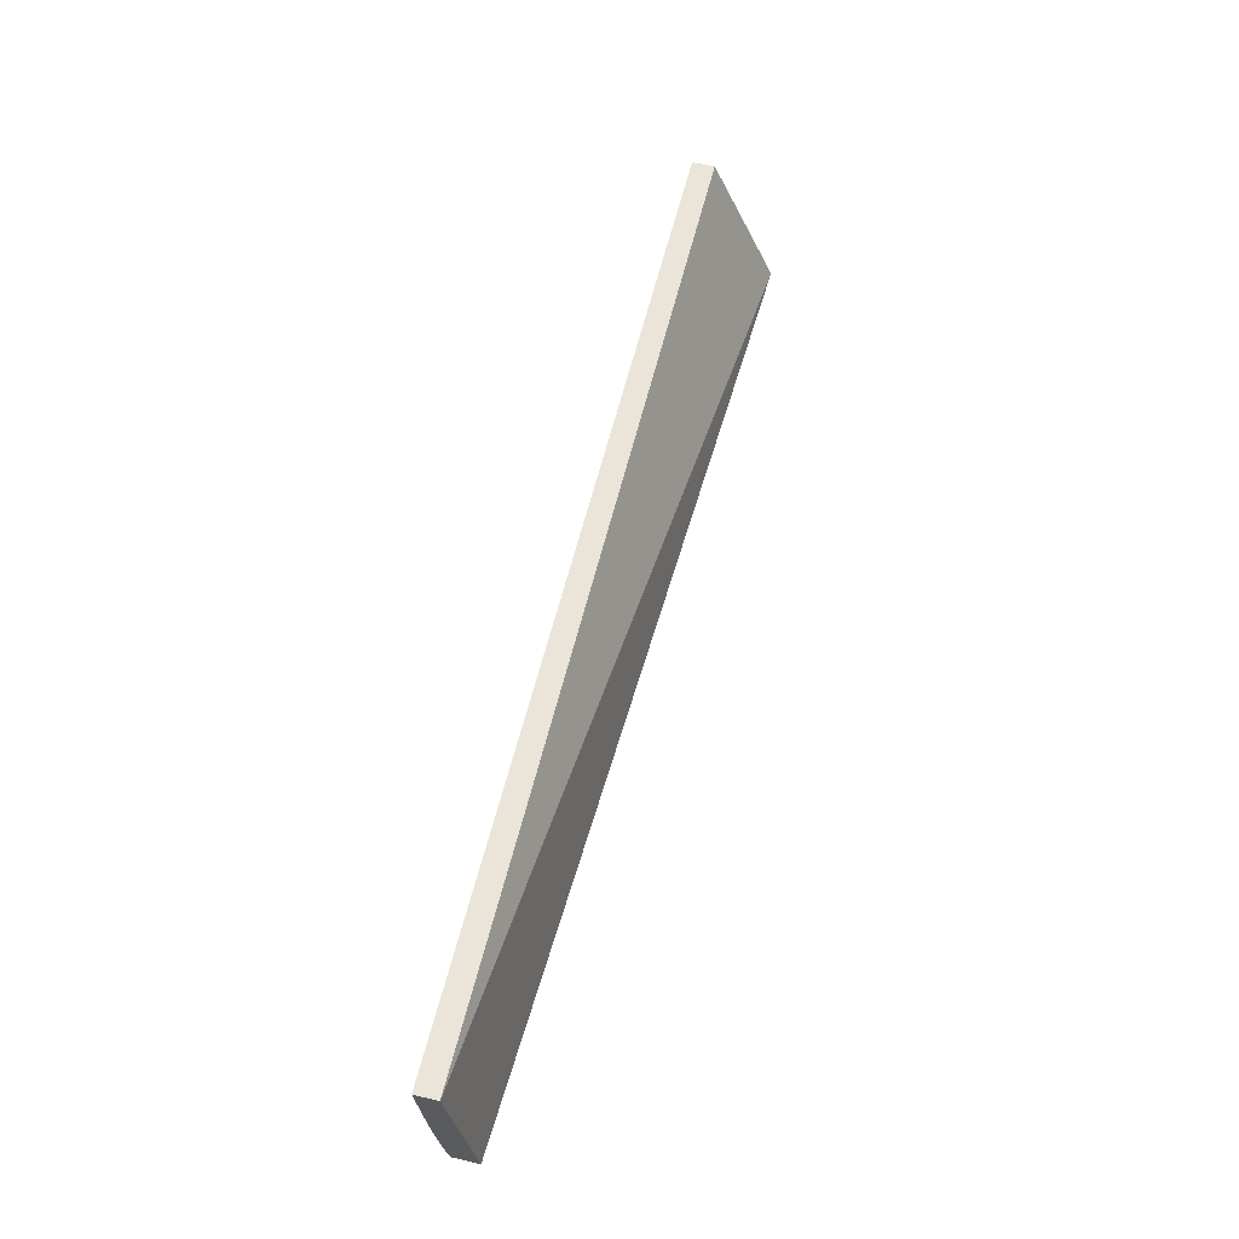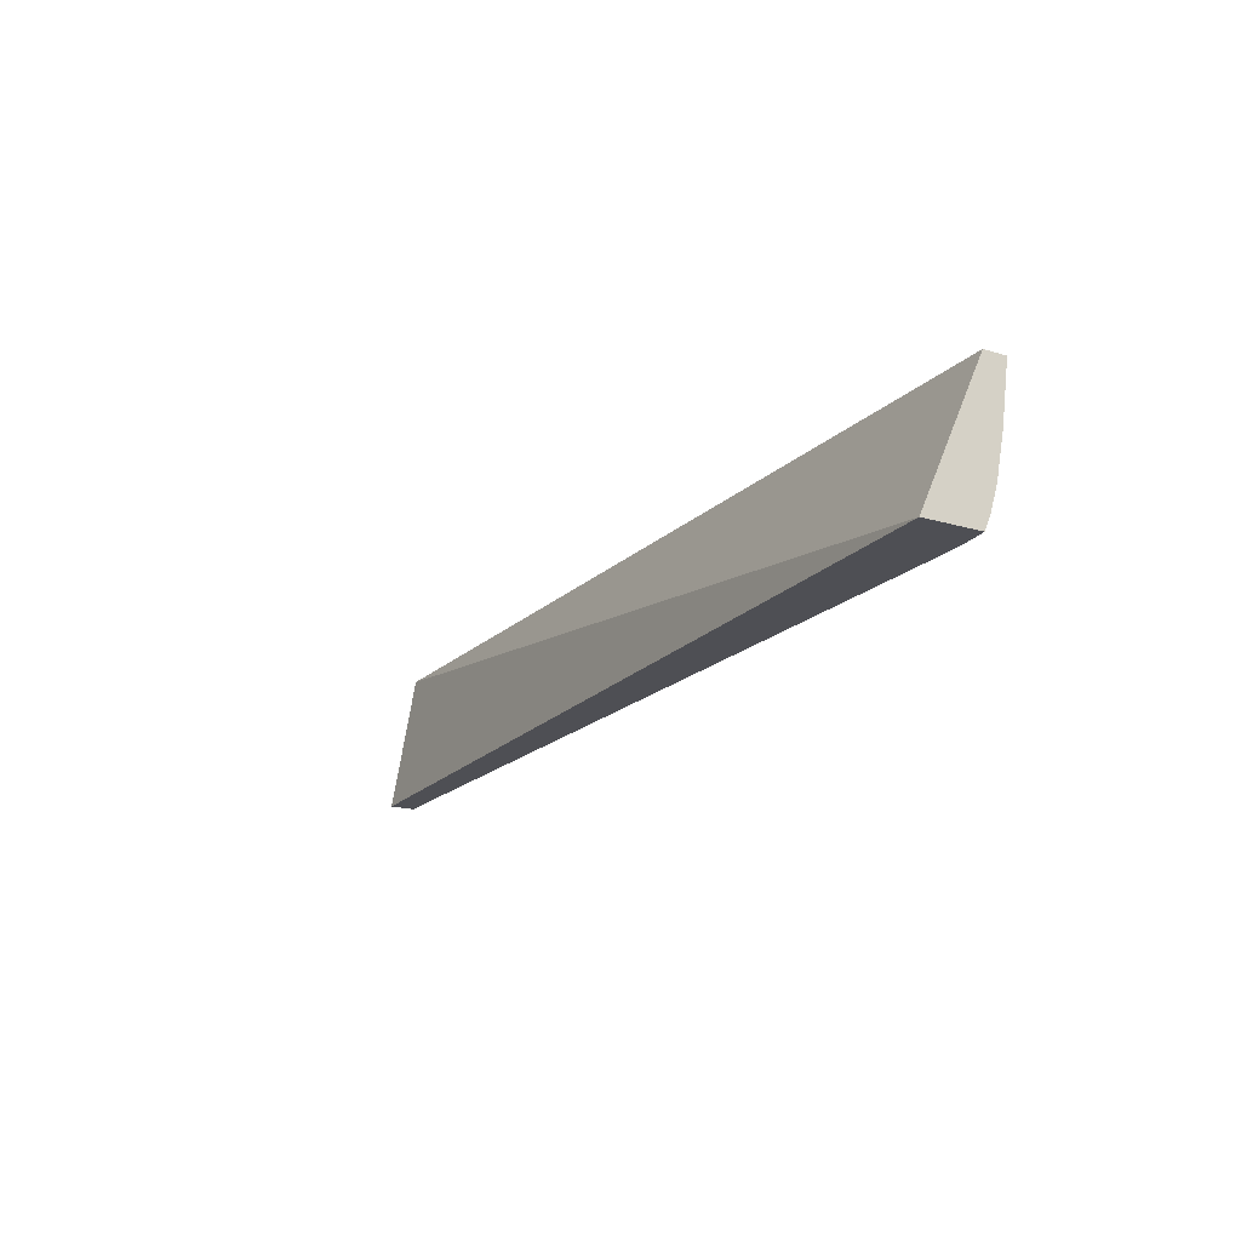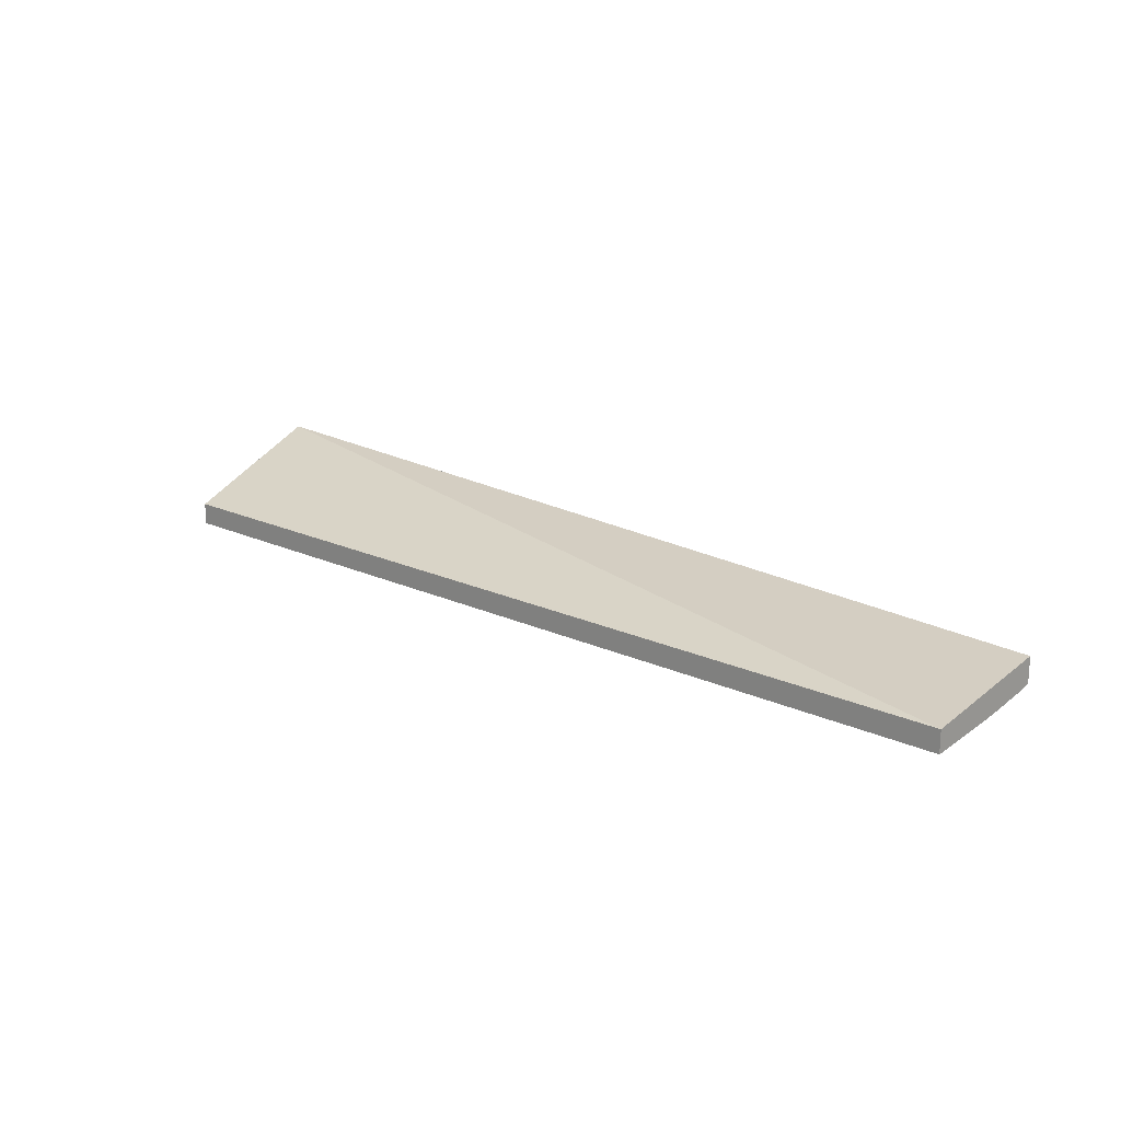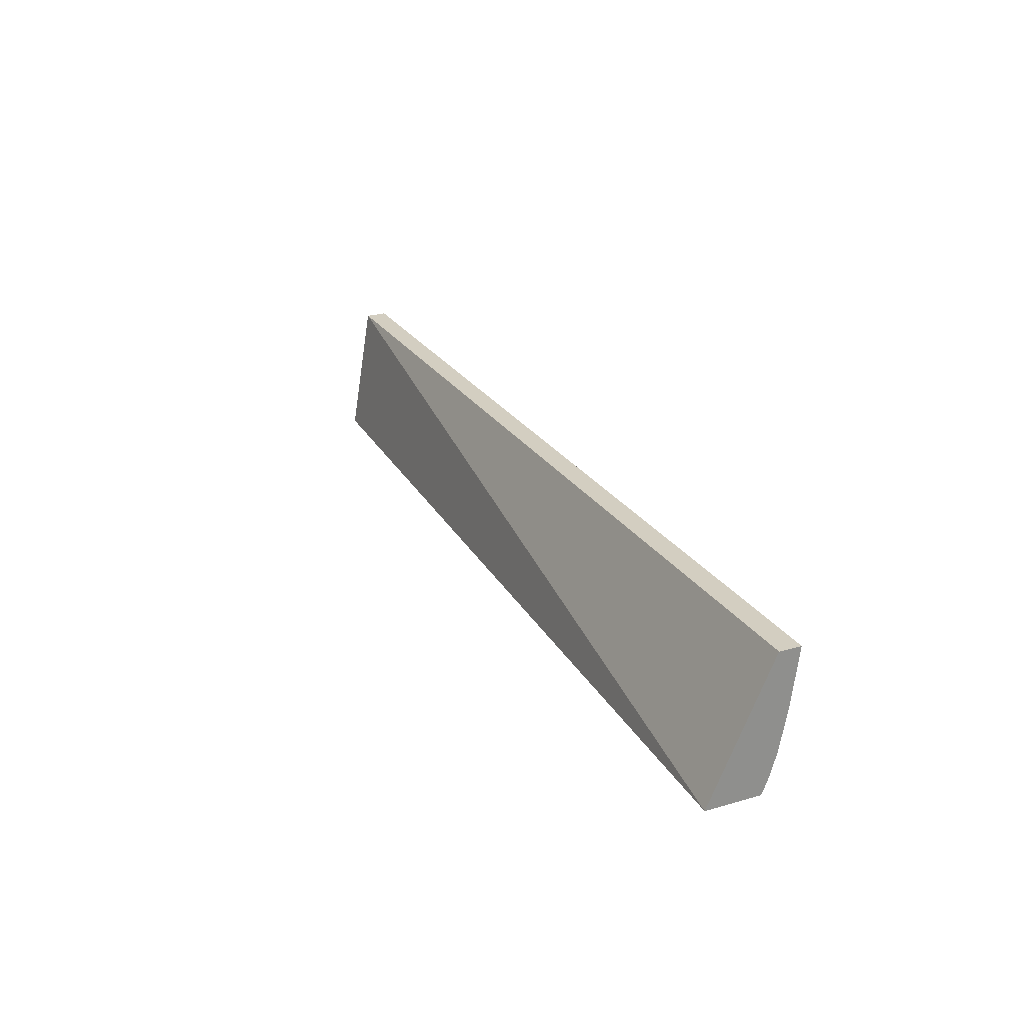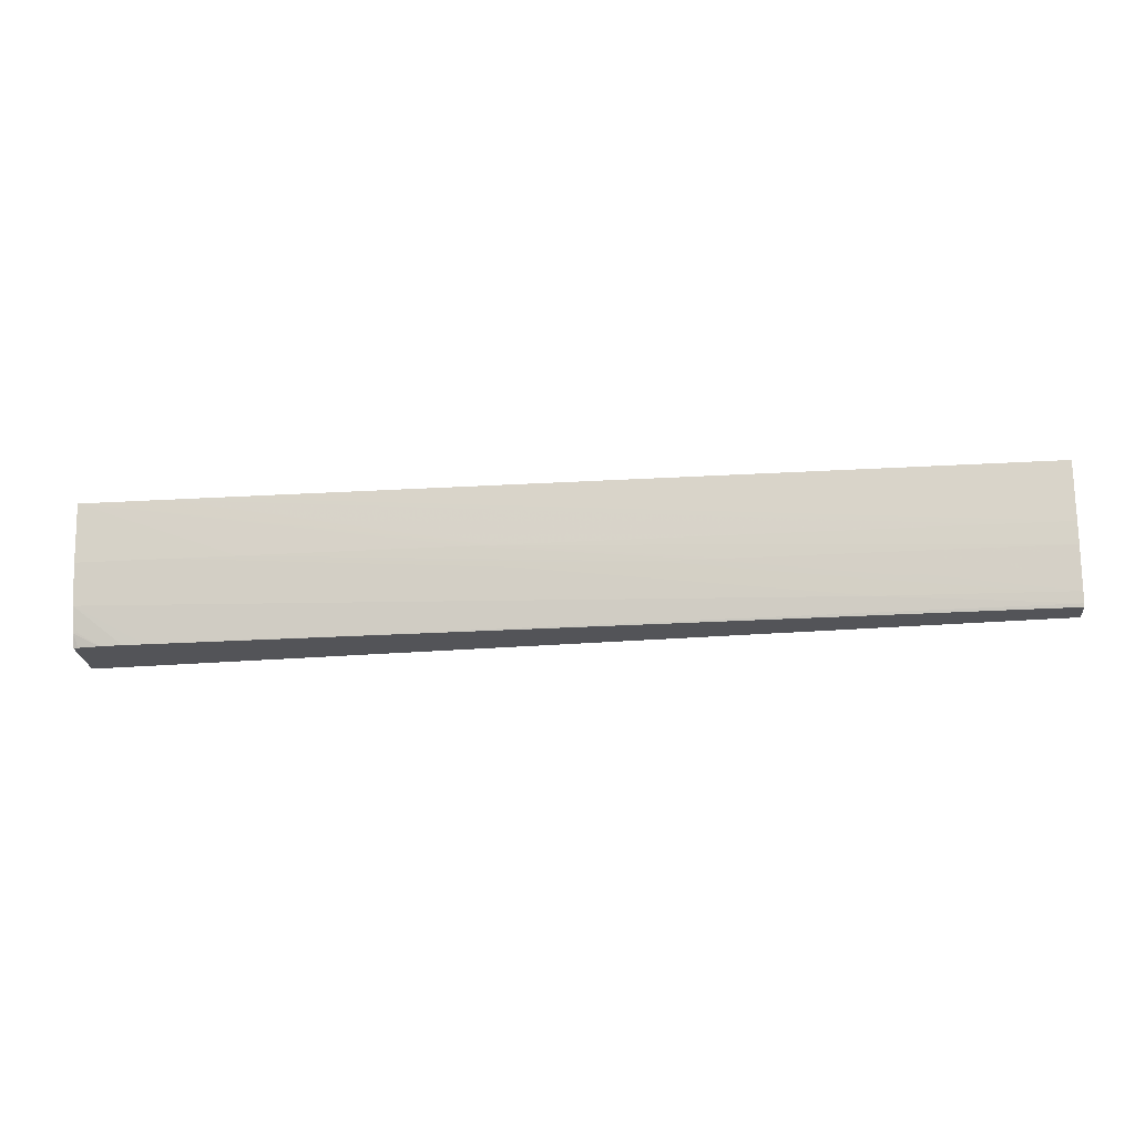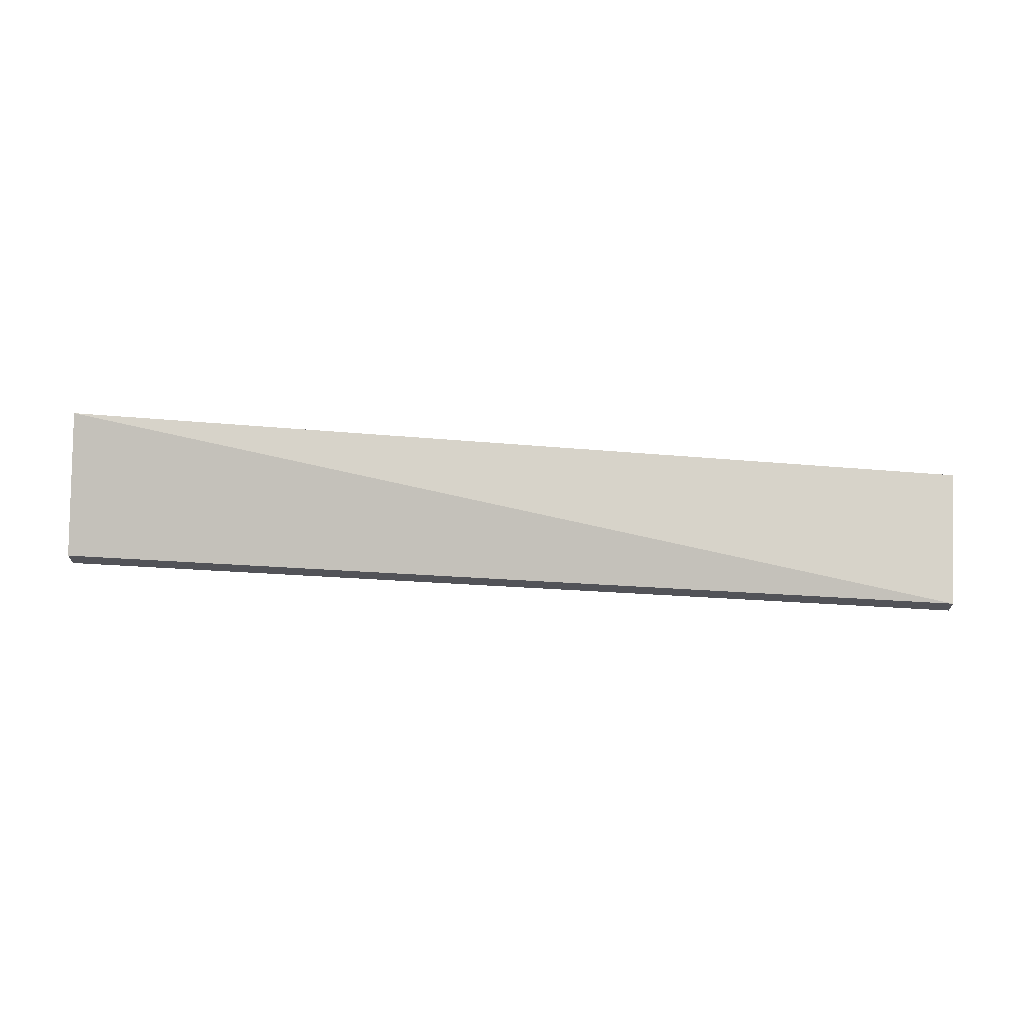
<metadata>
{"format":"obj","ext":"obj","renderer":"f3d","projection":"perspective","resolution":1024,"background":"white","views":[{"elev":59.0,"azim":-76.4,"up":"+Y"},{"elev":-18.3,"azim":59.9,"up":"+Y"},{"elev":18.0,"azim":-137.7,"up":"+Z"},{"elev":25.1,"azim":64.8,"up":"+Y"},{"elev":-23.5,"azim":-174.3,"up":"+Y"},{"elev":67.5,"azim":-176.7,"up":"+Z"}]}
</metadata>
<code>
v 0.1891 -0.01271 -0.05856
v 0.1891 -0.01943 -0.05549
v 0.1891 -0.01271 -0.05964
v 0.1438 -0.01271 -0.0586
v 0.1891 -0.01943 -0.05819
v 0.1433 -0.01271 -0.0586
v 0.1433 -0.01943 -0.05748
v 0.1889 -0.01271 -0.05964
v 0.1891 -0.01557 -0.05924
v 0.1845 -0.01557 -0.05927
v 0.1813 -0.01557 -0.05928
v 0.1706 -0.01557 -0.05931
v 0.1891 -0.01879 -0.05847
v 0.1888 -0.01943 -0.05823
v 0.1433 -0.01271 -0.05965
v 0.1433 -0.01943 -0.05868
v 0.1848 -0.01271 -0.05964
v 0.1695 -0.01557 -0.05931
v 0.1891 -0.01757 -0.05885
v 0.1523 -0.0186 -0.05885
v 0.1684 -0.01664 -0.05914
v 0.1631 -0.01664 -0.05917
v 0.162 -0.01664 -0.05917
v 0.1609 -0.01664 -0.05918
v 0.1599 -0.01664 -0.05918
v 0.1878 -0.01943 -0.05833
v 0.1888 -0.01879 -0.05849
v 0.1433 -0.01557 -0.05934
v 0.1826 -0.01271 -0.05964
v 0.1433 -0.01927 -0.05873
v 0.144 -0.01943 -0.05867
v 0.1835 -0.01271 -0.05964
v 0.1684 -0.01557 -0.05932
v 0.147 -0.01557 -0.05934
v 0.1448 -0.01557 -0.05934
v 0.1588 -0.01664 -0.05918
v 0.1566 -0.01664 -0.05918
v 0.1513 -0.01664 -0.05919
v 0.148 -0.01664 -0.0592
v 0.1448 -0.01664 -0.0592
v 0.1433 -0.01664 -0.05921
v 0.1867 -0.01943 -0.05837
v 0.1856 -0.01943 -0.05837
v 0.1852 -0.01943 -0.05838
v 0.1448 -0.01872 -0.05885
v 0.1534 -0.01771 -0.05901
v 0.1523 -0.01771 -0.05901
v 0.1513 -0.01771 -0.05901
v 0.1433 -0.01874 -0.05885
v 0.1438 -0.01873 -0.05885
v 0.1502 -0.01771 -0.05902
v 0.148 -0.01771 -0.05902
v 0.1459 -0.01771 -0.05902
v 0.1433 -0.01771 -0.05903
f 1 2 5
f 1 5 13
f 1 13 19
f 1 19 9
f 1 9 3
f 1 3 8
f 1 8 17
f 1 17 32
f 1 32 29
f 1 29 15
f 1 15 6
f 1 6 4
f 1 4 2
f 2 4 6
f 2 6 7
f 2 7 16
f 2 16 31
f 2 31 44
f 2 44 43
f 2 43 42
f 2 42 26
f 2 26 14
f 2 14 5
f 3 9 10
f 3 10 11
f 3 11 12
f 3 12 8
f 5 14 13
f 6 15 28
f 6 28 41
f 6 41 54
f 6 54 49
f 6 49 30
f 6 30 16
f 6 16 7
f 8 12 18
f 8 18 17
f 9 19 20
f 9 20 21
f 9 21 10
f 10 21 22
f 10 22 23
f 10 23 11
f 11 23 12
f 12 23 24
f 12 24 25
f 12 25 36
f 12 36 18
f 13 14 26
f 13 26 27
f 13 27 19
f 15 29 28
f 16 30 31
f 17 18 33
f 17 33 34
f 17 34 35
f 17 35 32
f 18 36 37
f 18 37 38
f 18 38 39
f 18 39 40
f 18 40 41
f 18 41 33
f 19 27 26
f 19 26 42
f 19 42 43
f 19 43 44
f 19 44 20
f 20 30 45
f 20 45 46
f 20 46 23
f 20 23 22
f 20 22 21
f 20 44 30
f 23 46 47
f 23 47 48
f 23 48 24
f 24 48 25
f 25 48 51
f 25 51 36
f 28 35 41
f 28 29 32
f 28 32 35
f 30 49 50
f 30 50 45
f 30 44 31
f 33 41 34
f 34 41 35
f 36 51 52
f 36 52 37
f 37 52 53
f 37 53 38
f 38 53 39
f 39 53 40
f 40 53 41
f 41 53 54
f 45 50 46
f 46 50 47
f 47 50 48
f 48 50 49
f 48 49 51
f 49 54 53
f 49 53 52
f 49 52 51

</code>
